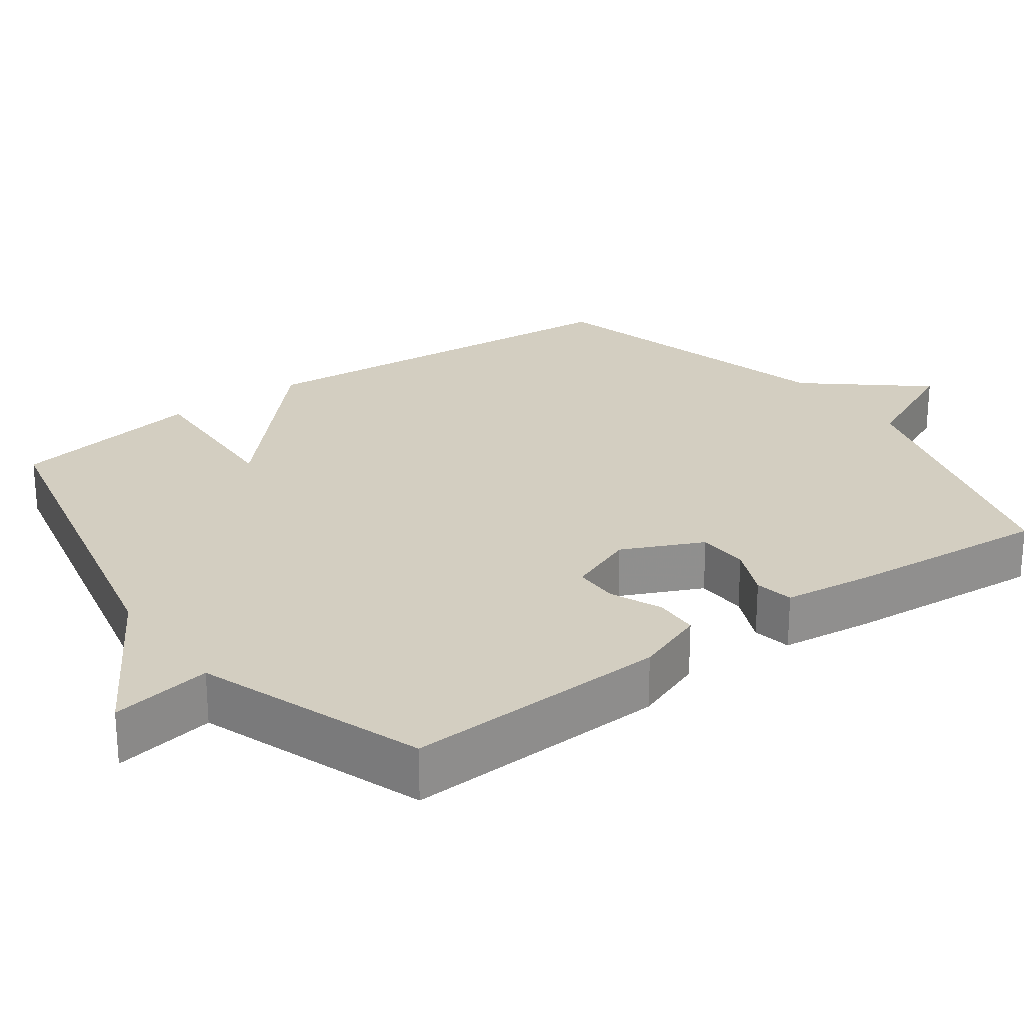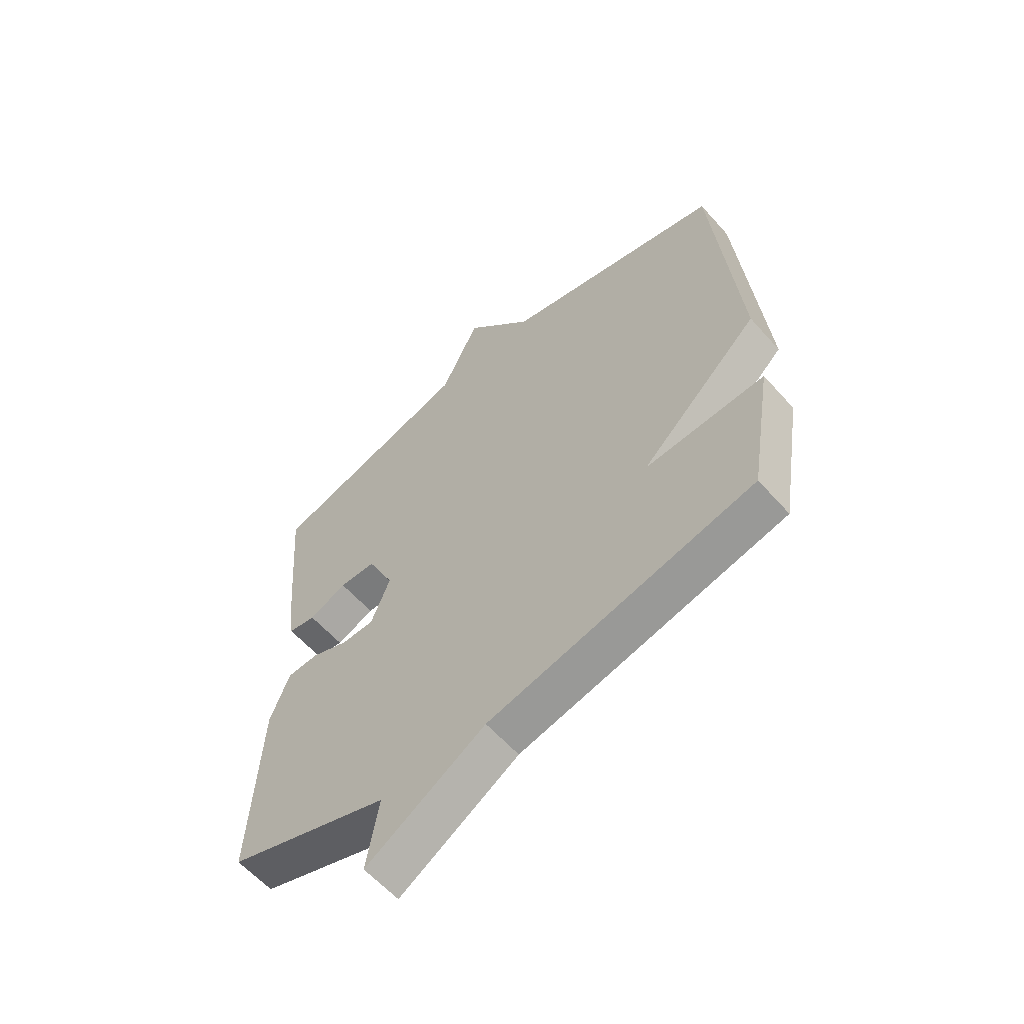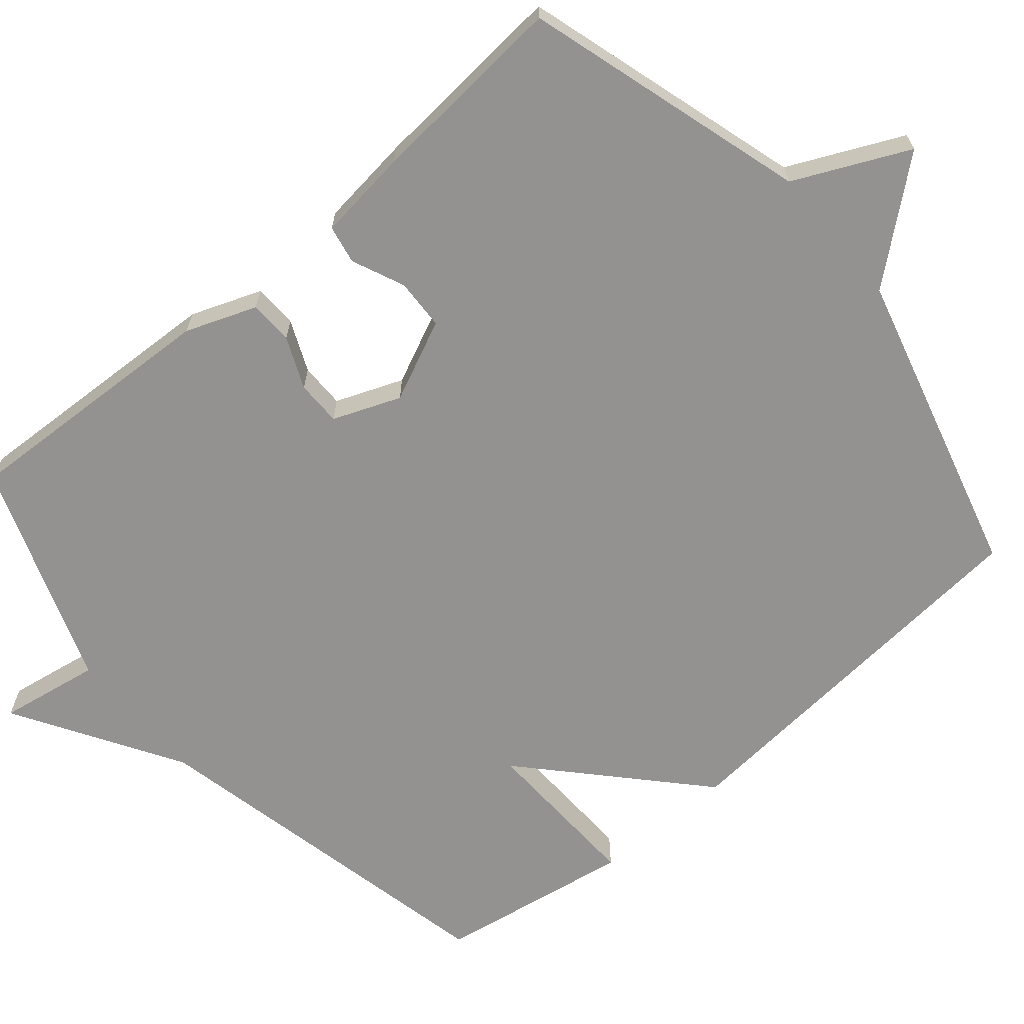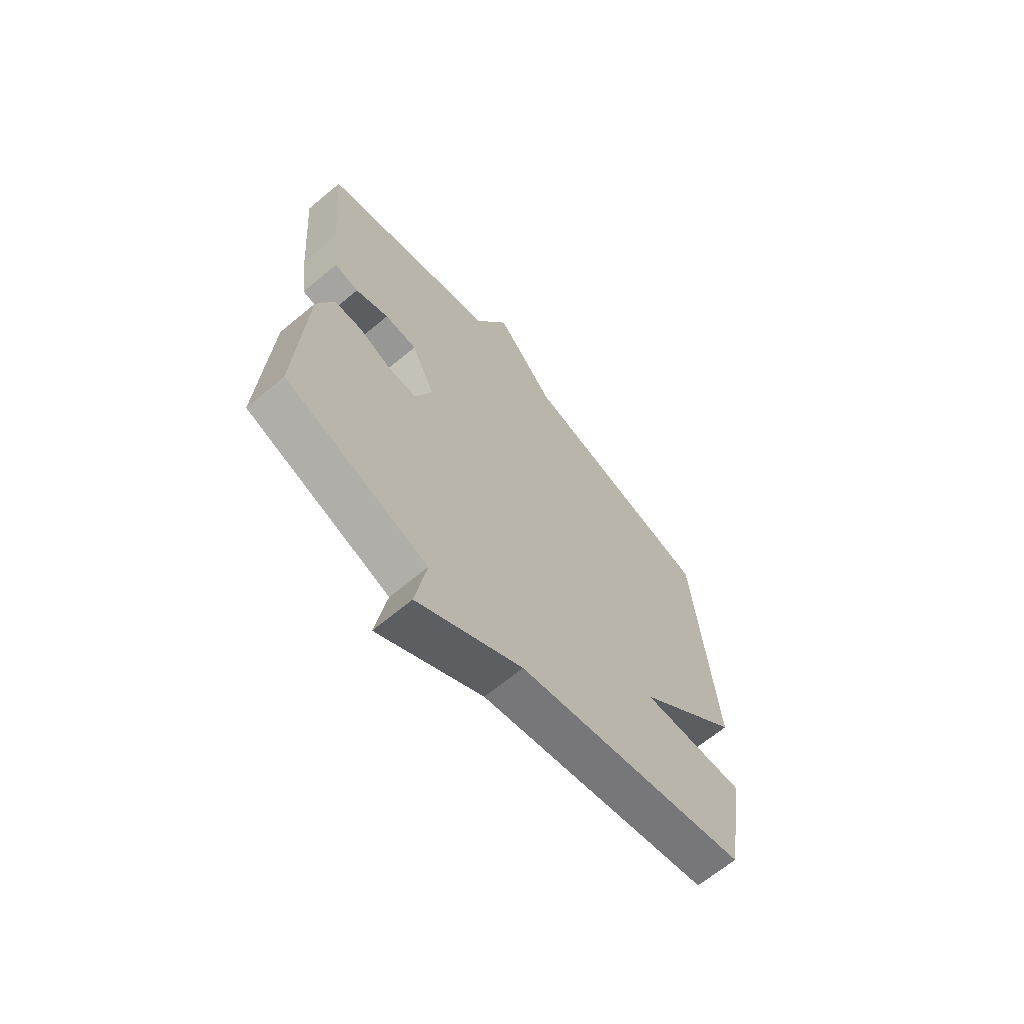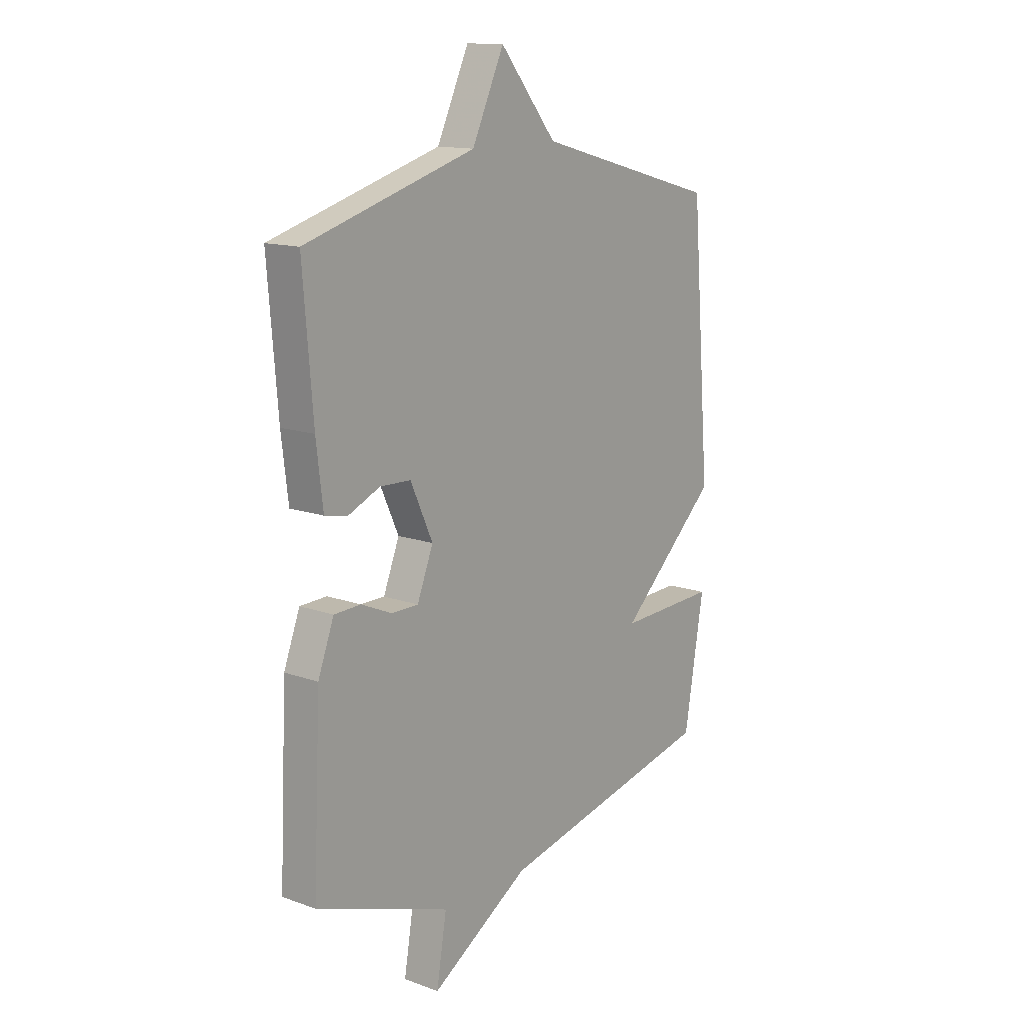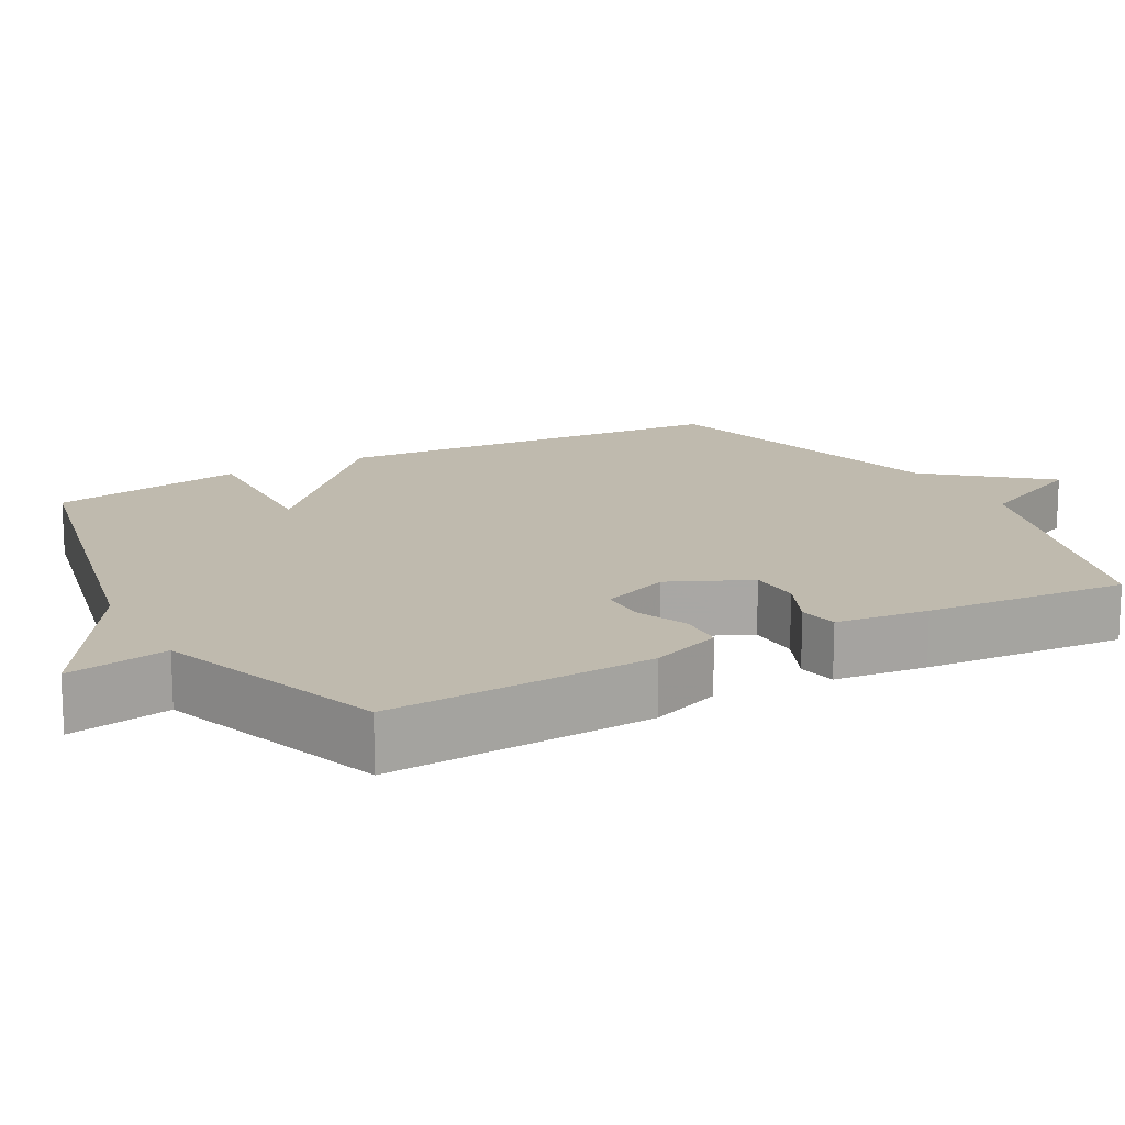
<metadata>
{"format":"obj","ext":"obj","renderer":"f3d","projection":"perspective","resolution":1024,"background":"white","views":[{"elev":25.0,"azim":-125.9,"up":"+Y"},{"elev":-60.2,"azim":41.4,"up":"+Z"},{"elev":-66.5,"azim":-49.7,"up":"+Y"},{"elev":-66.4,"azim":-50.1,"up":"+Z"},{"elev":13.9,"azim":-51.6,"up":"+Z"},{"elev":15.7,"azim":-118.7,"up":"+Y"}]}
</metadata>
<code>
v 0.5 0.07 0.5
v 0.544 0.07 -0.037
v 0.32 0.07 -0.245
v 0.544 0.07 -0.237
v 0.5 0.07 -0.5
v 0.004 0.07 -0.609
v -0.219 0.07 -0.745
v -0.196 0.07 -0.609
v -0.5 0.07 -0.5
v -0.483 0.07 -0.144
v -0.447 0.07 -0.049
v -0.387 0.07 -0.047
v -0.318 0.07 -0.077
v -0.257 0.07 -0.077
v -0.221 0.07 0.014
v -0.271 0.07 0.123
v -0.34 0.07 0.126
v -0.411 0.07 0.095
v -0.463 0.07 0.105
v -0.478 0.07 0.229
v -0.5 0.07 0.5
v -0.117 0.07 0.613
v -0.045 0.07 0.767
v 0.083 0.07 0.613
v 0.5 0 0.5
v 0.544 0 -0.037
v 0.32 0 -0.245
v 0.544 0 -0.237
v 0.5 0 -0.5
v 0.004 0 -0.609
v -0.219 0 -0.745
v -0.196 0 -0.609
v -0.5 0 -0.5
v -0.483 0 -0.144
v -0.447 0 -0.049
v -0.387 0 -0.047
v -0.318 0 -0.077
v -0.257 0 -0.077
v -0.221 0 0.014
v -0.271 0 0.123
v -0.34 0 0.126
v -0.411 0 0.095
v -0.463 0 0.105
v -0.478 0 0.229
v -0.5 0 0.5
v -0.117 0 0.613
v -0.045 0 0.767
v 0.083 0 0.613
f 22 23 24
f 22 24 1
f 21 22 1
f 20 21 1
f 19 20 1
f 18 19 1
f 17 18 1
f 16 17 1
f 1 2 3
f 16 1 3
f 15 16 3
f 14 15 3
f 13 14 3
f 11 12 13
f 10 11 13
f 9 10 13
f 8 9 13
f 8 13 3
f 8 3 4
f 7 8 4
f 6 7 4
f 4 5 6
f 48 47 46
f 25 48 46
f 25 46 45
f 25 45 44
f 25 44 43
f 25 43 42
f 25 42 41
f 25 41 40
f 27 26 25
f 27 25 40
f 27 40 39
f 27 39 38
f 27 38 37
f 37 36 35
f 37 35 34
f 37 34 33
f 37 33 32
f 27 37 32
f 28 27 32
f 28 32 31
f 28 31 30
f 30 29 28
f 1 25 26 2
f 2 26 27 3
f 3 27 28 4
f 4 28 29 5
f 5 29 30 6
f 6 30 31 7
f 7 31 32 8
f 8 32 33 9
f 9 33 34 10
f 10 34 35 11
f 11 35 36 12
f 12 36 37 13
f 13 37 38 14
f 14 38 39 15
f 15 39 40 16
f 16 40 41 17
f 17 41 42 18
f 18 42 43 19
f 19 43 44 20
f 20 44 45 21
f 21 45 46 22
f 22 46 47 23
f 23 47 48 24
f 24 48 25 1

</code>
